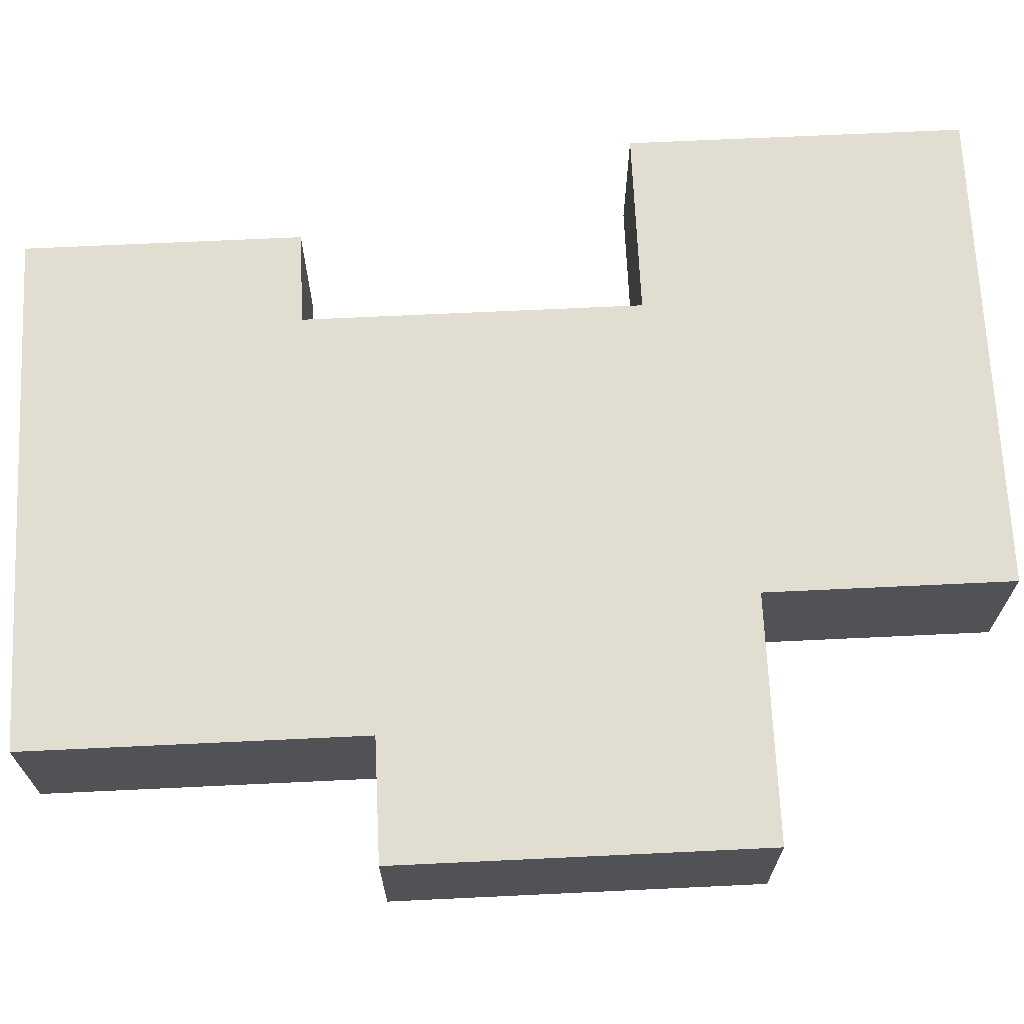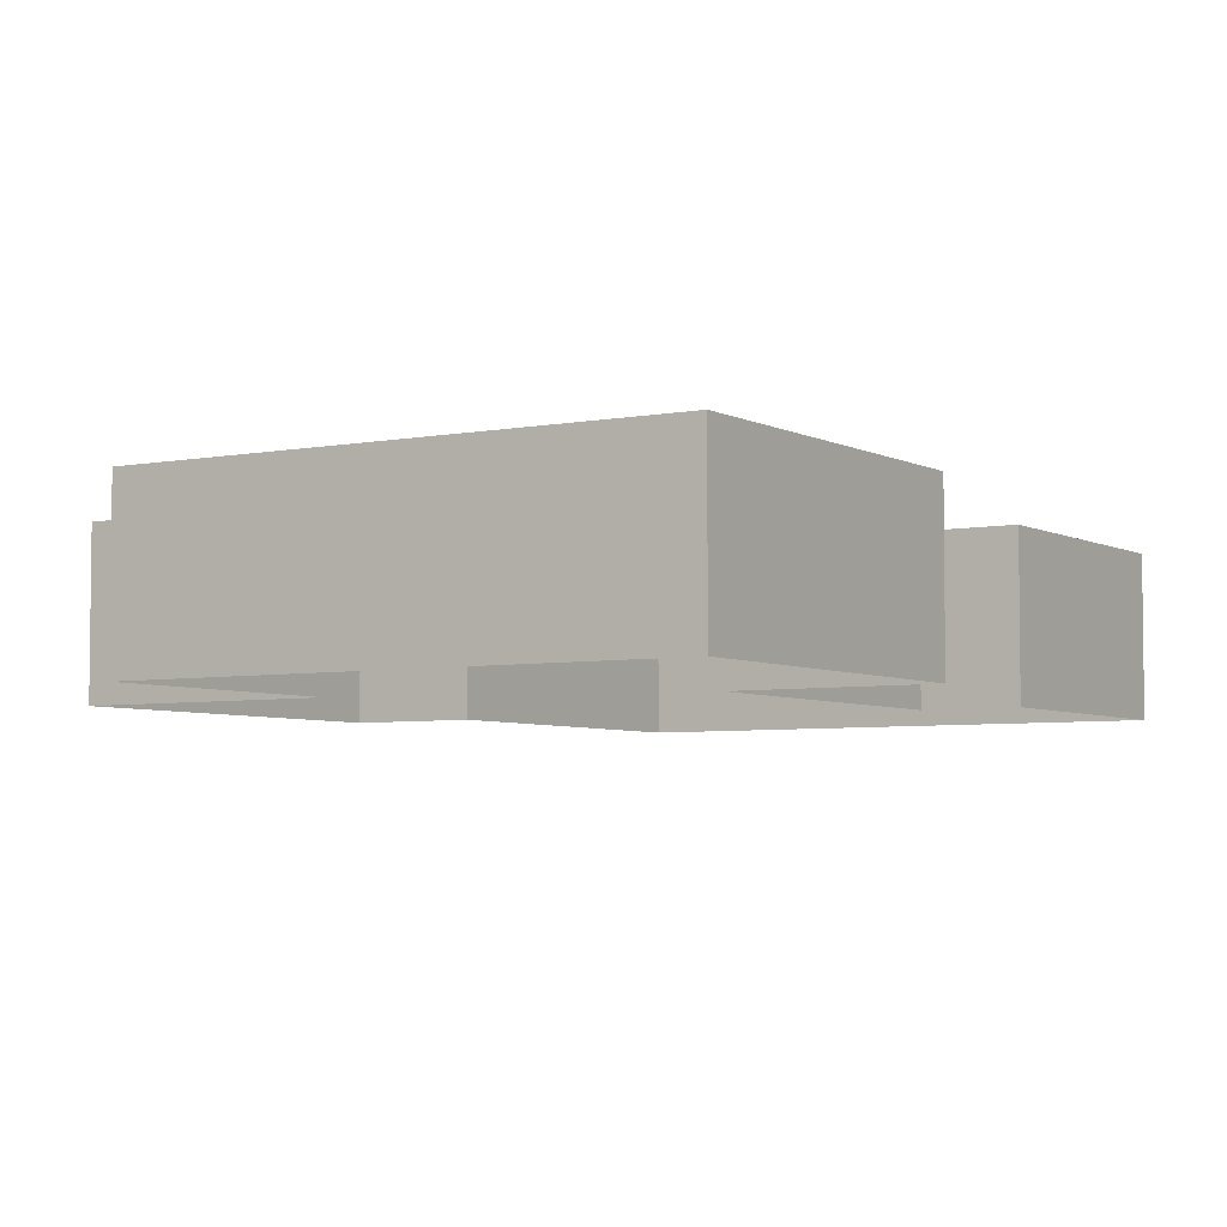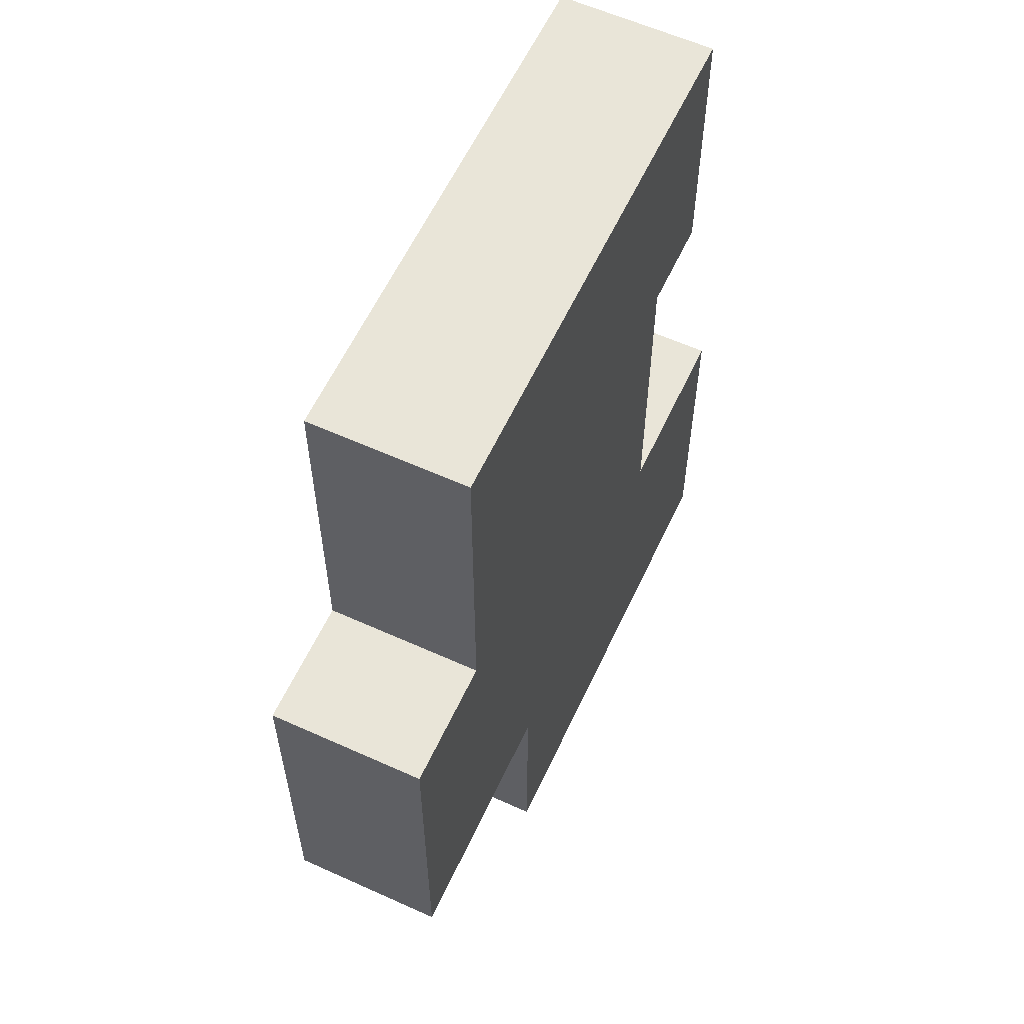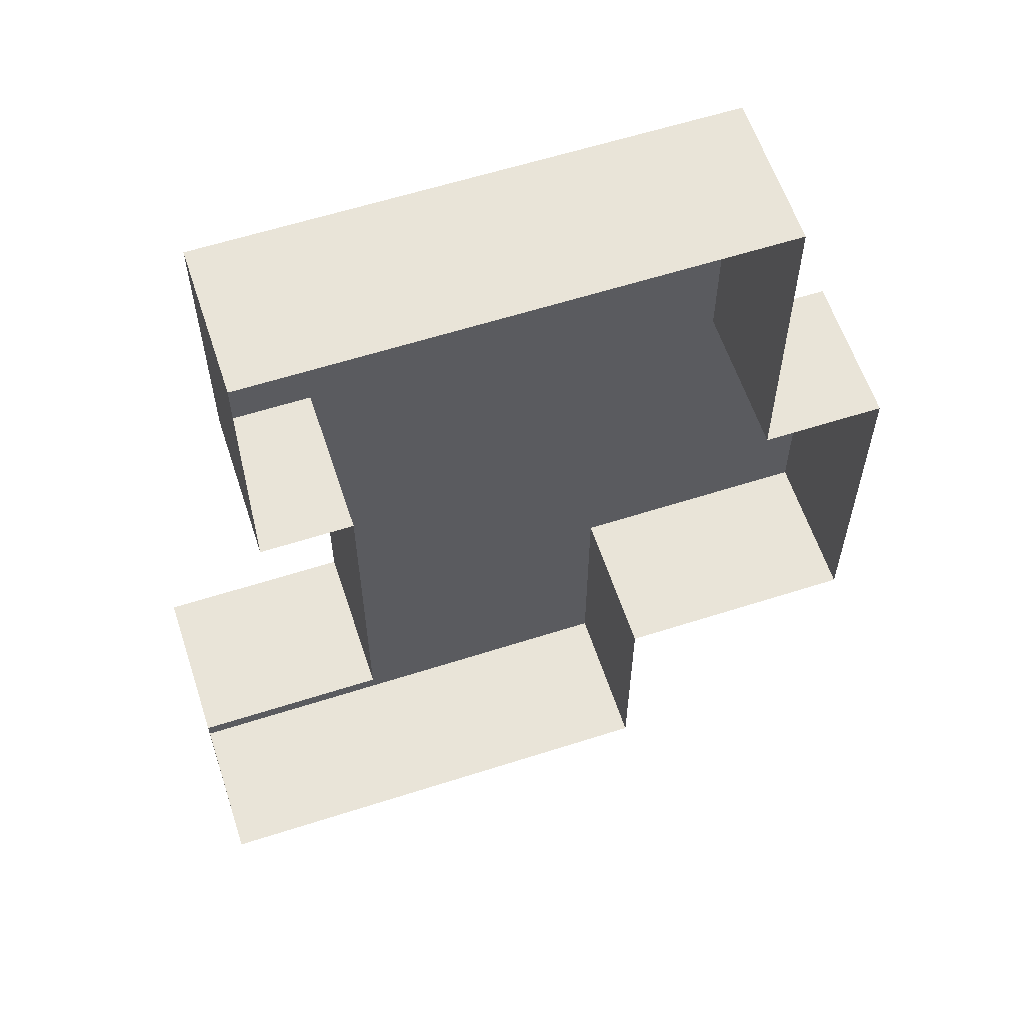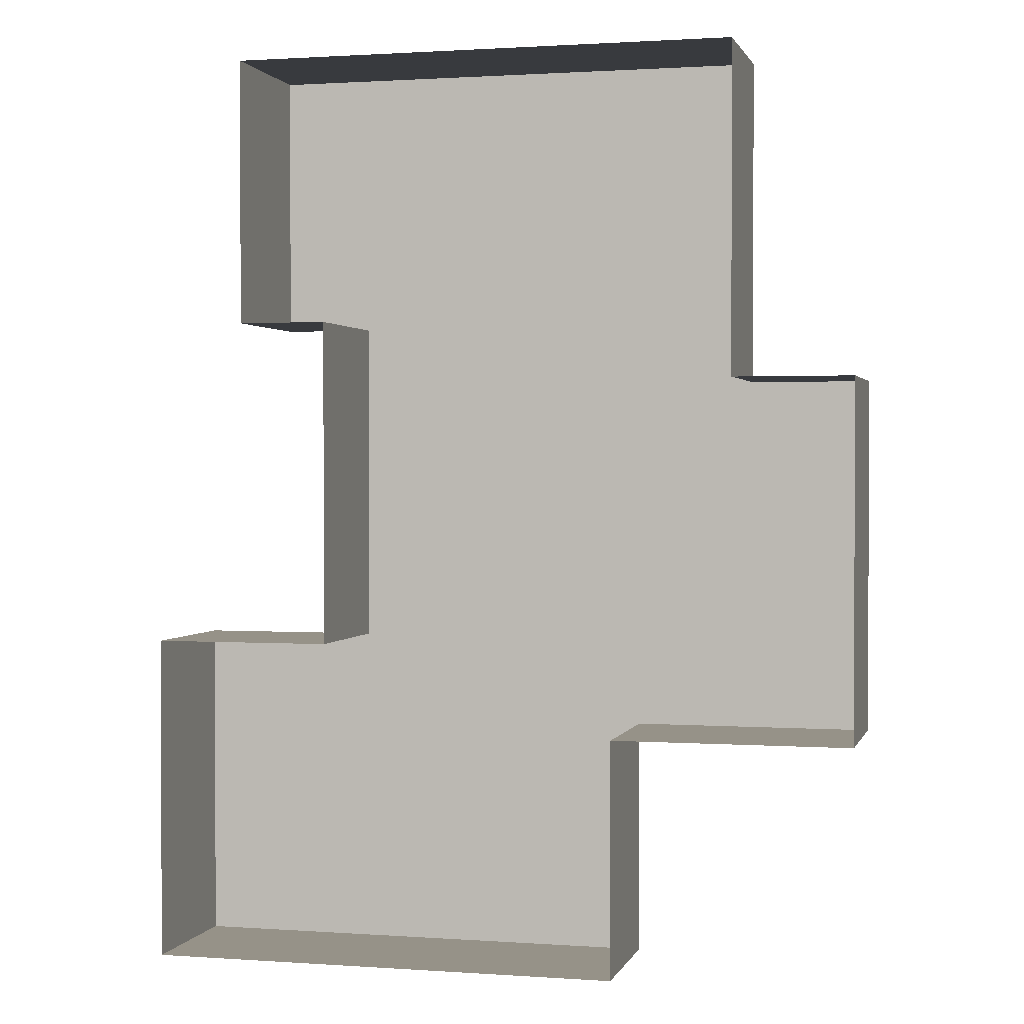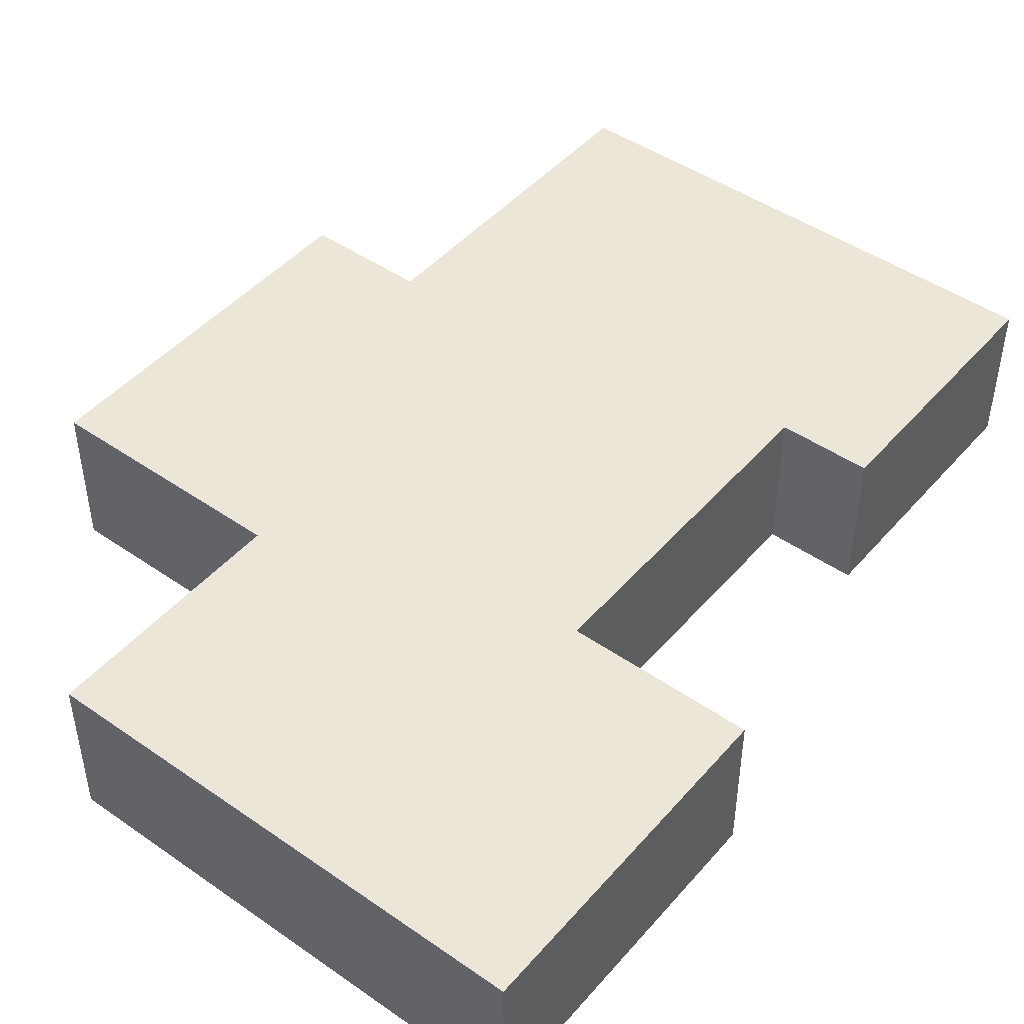
<metadata>
{"format":"obj","ext":"obj","renderer":"f3d","projection":"perspective","resolution":1024,"background":"white","views":[{"elev":68.7,"azim":-92.7,"up":"+Z"},{"elev":-4.8,"azim":32.2,"up":"+Z"},{"elev":59.7,"azim":-65.1,"up":"+Y"},{"elev":60.0,"azim":161.8,"up":"+Y"},{"elev":1.2,"azim":-165.7,"up":"+Y"},{"elev":46.2,"azim":38.4,"up":"+Z"}]}
</metadata>
<code>
g fort_frozen_sea_ice_floe_12
v 0.75 0.8125 -0.3125
v 0.75 0.8125 0.3125
v 1.125 0.8125 0.3125
v 1.125 0.8125 -0.3125
v 1.125 0.8125 -0.3125
v 1.125 0.8125 0.3125
v 1.125 1.937 0.3125
v 1.125 1.937 -0.3125
v 1.125 1.937 -0.3125
v 1.125 1.937 0.3125
v -1 1.937 0.3125
v -1 1.937 -0.3125
v -1 1.937 -0.3125
v -1 1.937 0.3125
v -1 0.5625 0.3125
v -1 0.5625 -0.3125
v -1 0.5625 -0.3125
v -1 0.5625 0.3125
v -1.5 0.5625 0.3125
v -1.5 0.5625 -0.3125
v -1.5 0.5625 -0.3125
v -1.5 0.5625 0.3125
v -1.5 -0.9375 0.3125
v -1.5 -0.9375 -0.3125
v -1.5 -0.9375 -0.3125
v -1.5 -0.9375 0.3125
v -0.5 -0.9375 0.3125
v -0.5 -0.9375 -0.3125
v -0.5 -0.9375 -0.3125
v -0.5 -0.9375 0.3125
v -0.5 -1.938 0.3125
v -0.5 -1.938 -0.3125
v -0.5 -1.938 -0.3125
v -0.5 -1.938 0.3125
v 1.5 -1.938 0.3125
v 1.5 -1.938 -0.3125
v 1.5 -1.938 -0.3125
v 1.5 -1.938 0.3125
v 1.5 -0.5625 0.3125
v 1.5 -0.5625 -0.3125
v 1.5 -0.5625 -0.3125
v 1.5 -0.5625 0.3125
v 0.75 -0.5625 0.3125
v 0.75 -0.5625 -0.3125
v 0.75 -0.5625 -0.3125
v 0.75 -0.5625 0.3125
v 0.75 0.8125 0.3125
v 0.75 0.8125 -0.3125
v -0.5 -0.9375 0.3125
v 0.75 0.8125 0.3125
v 0.75 -0.5625 0.3125
v -0.5 -1.938 0.3125
v 1.5 -1.938 0.3125
v 1.5 -0.5625 0.3125
v -1 0.5625 0.3125
v -1.5 0.5625 0.3125
v -1.5 -0.9375 0.3125
v 1.125 1.937 0.3125
v 1.125 0.8125 0.3125
v -1 1.937 0.3125
g fort_frozen_sea_ice_floe_12_0
f 3 2 1
f 4 3 1
f 7 6 5
f 8 7 5
f 11 10 9
f 12 11 9
f 15 14 13
f 16 15 13
f 19 18 17
f 20 19 17
f 23 22 21
f 24 23 21
f 27 26 25
f 28 27 25
f 31 30 29
f 32 31 29
f 35 34 33
f 36 35 33
f 39 38 37
f 40 39 37
f 43 42 41
f 44 43 41
f 47 46 45
f 48 47 45
g fort_frozen_sea_ice_floe_12_1
f 51 50 49
f 52 51 49
f 51 52 53
f 54 51 53
f 55 49 50
f 49 55 56
f 57 49 56
f 58 55 50
f 59 58 50
f 60 55 58

</code>
